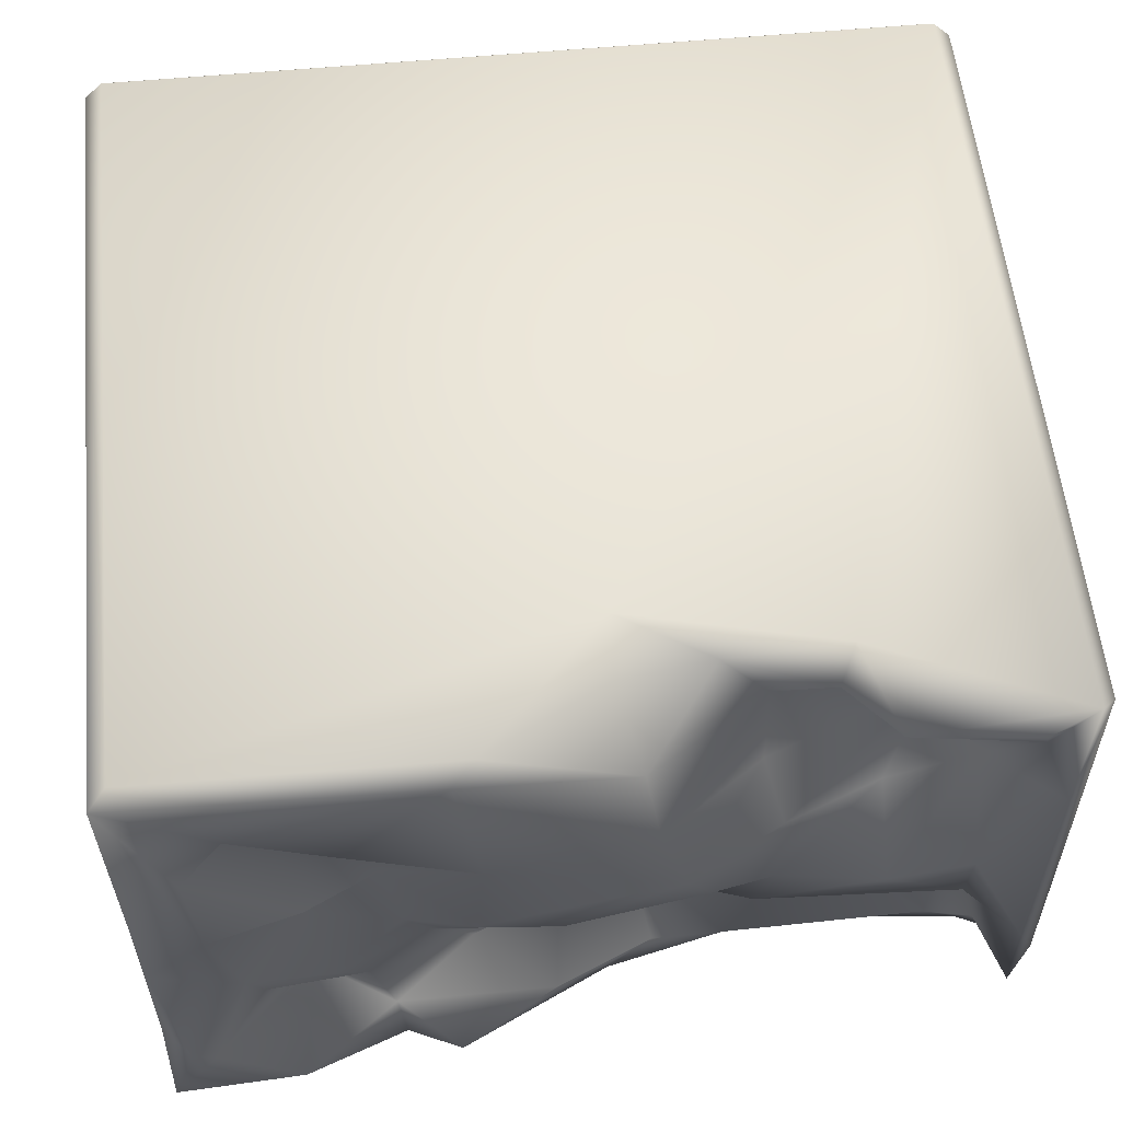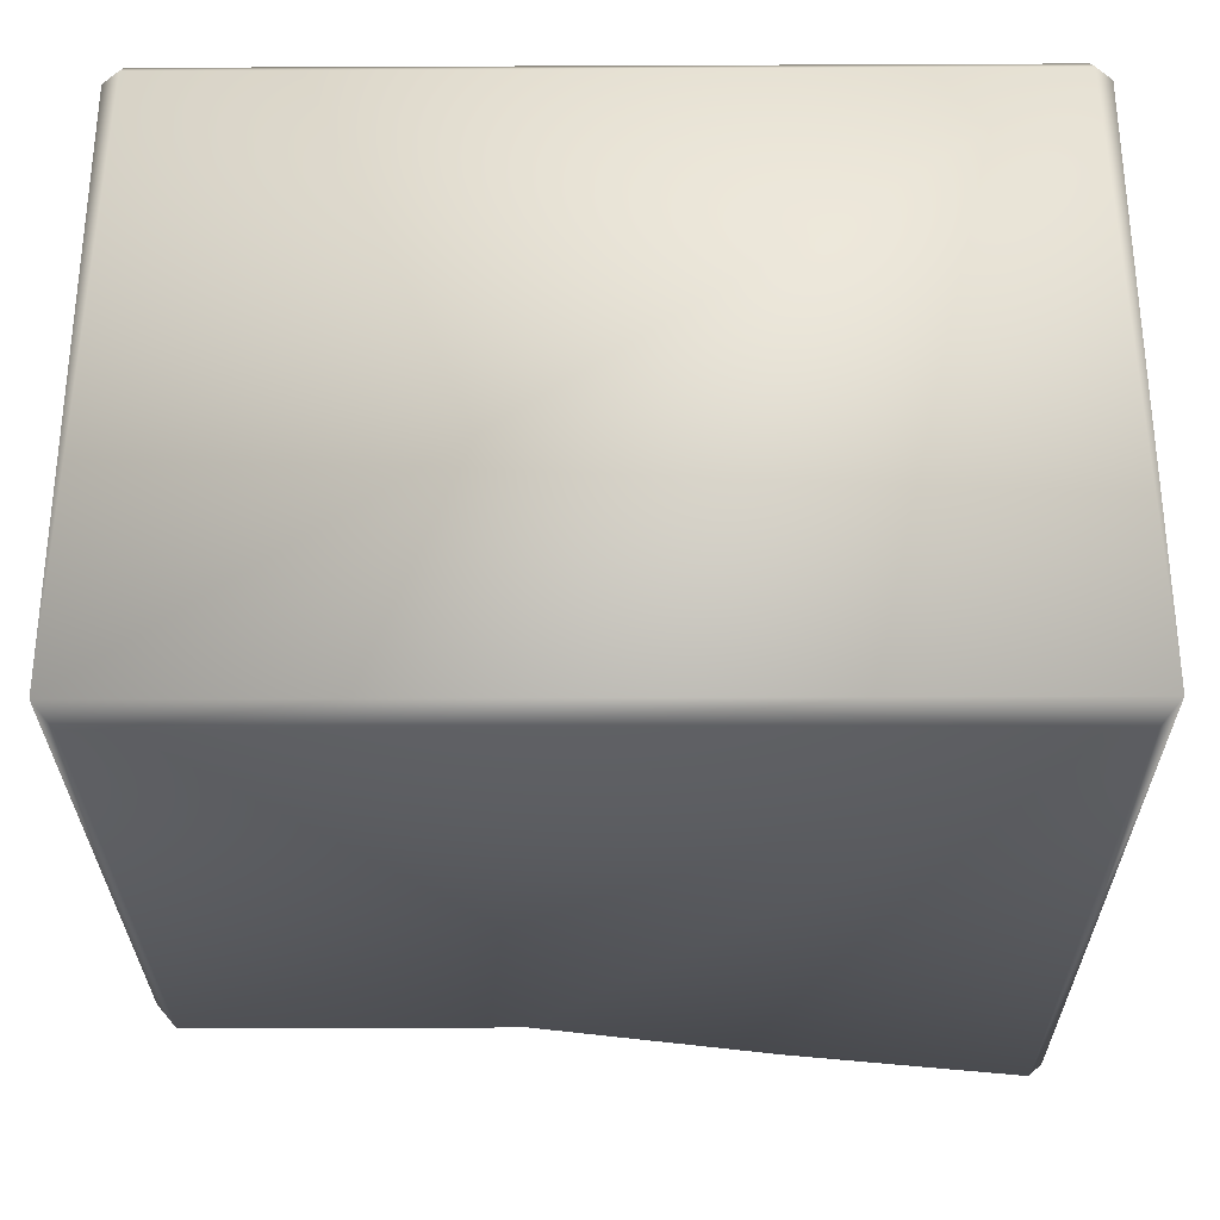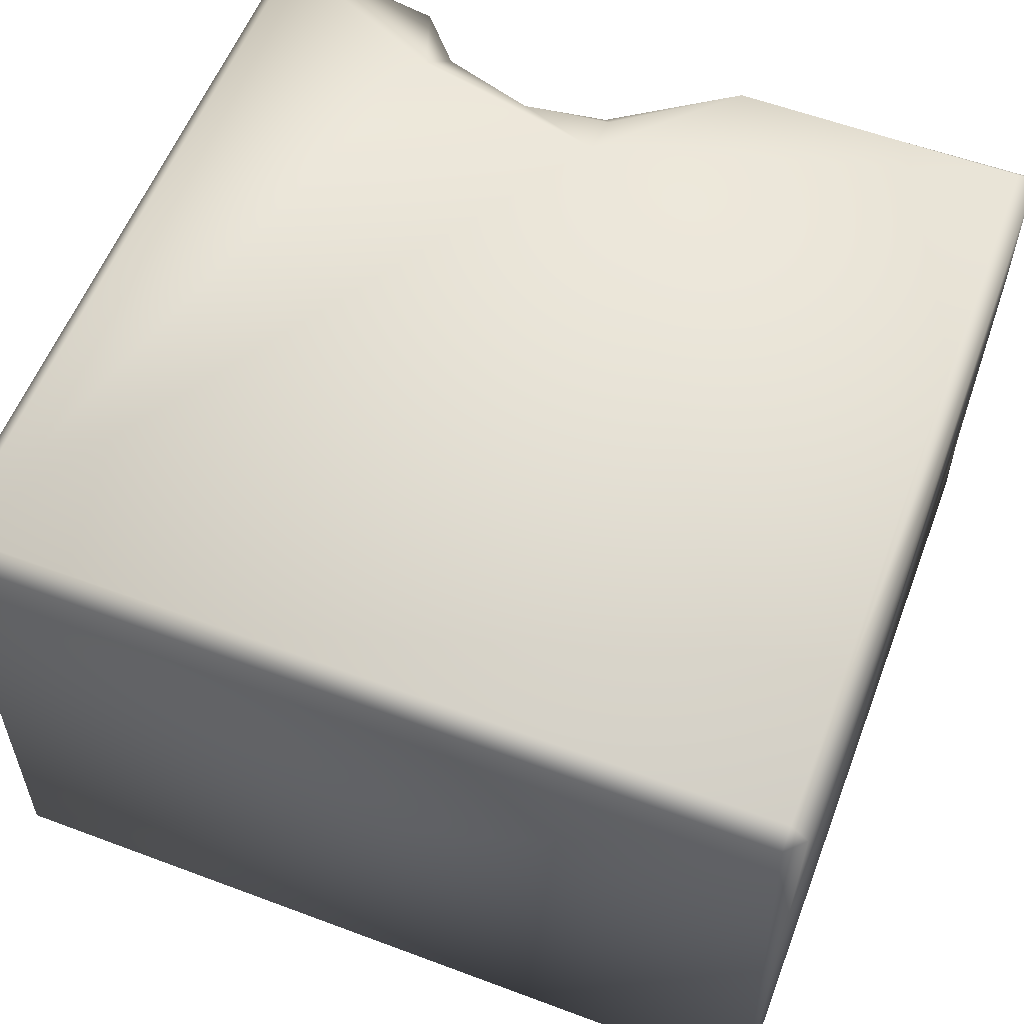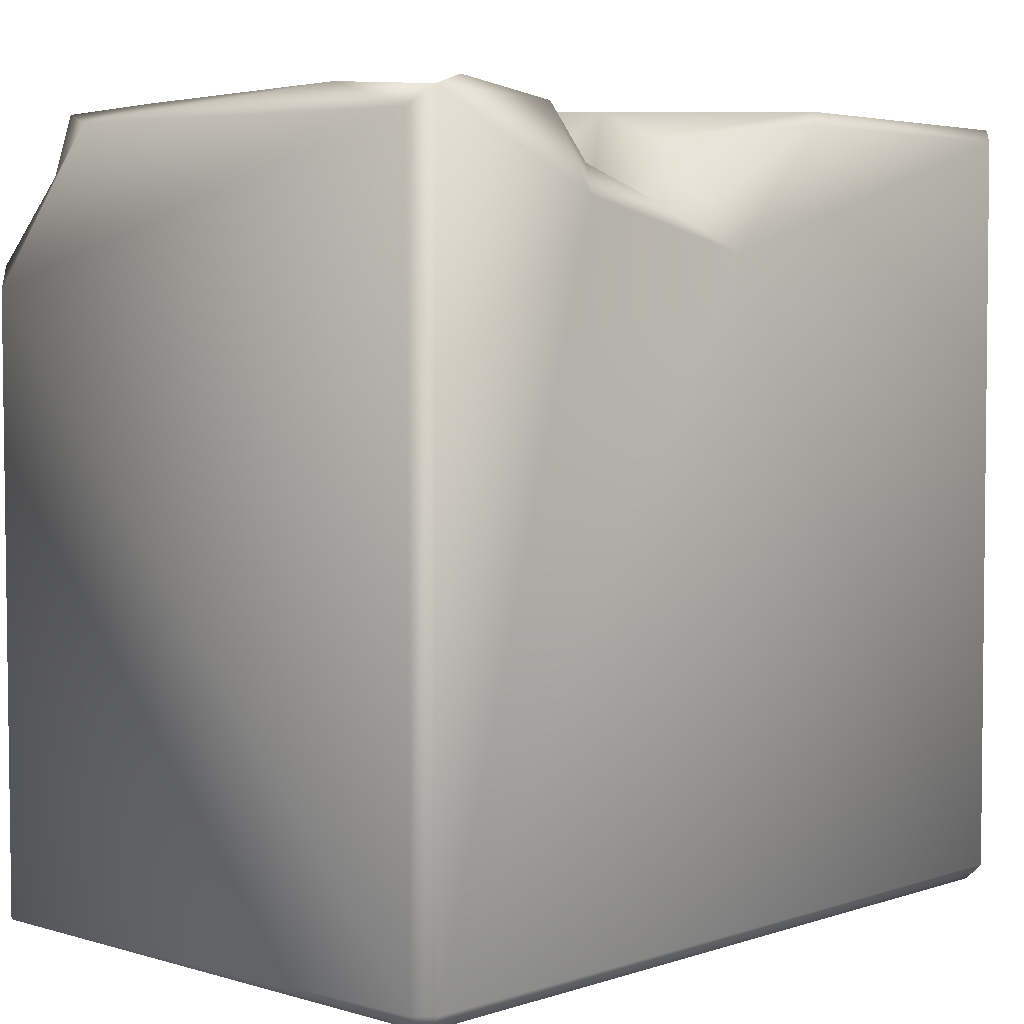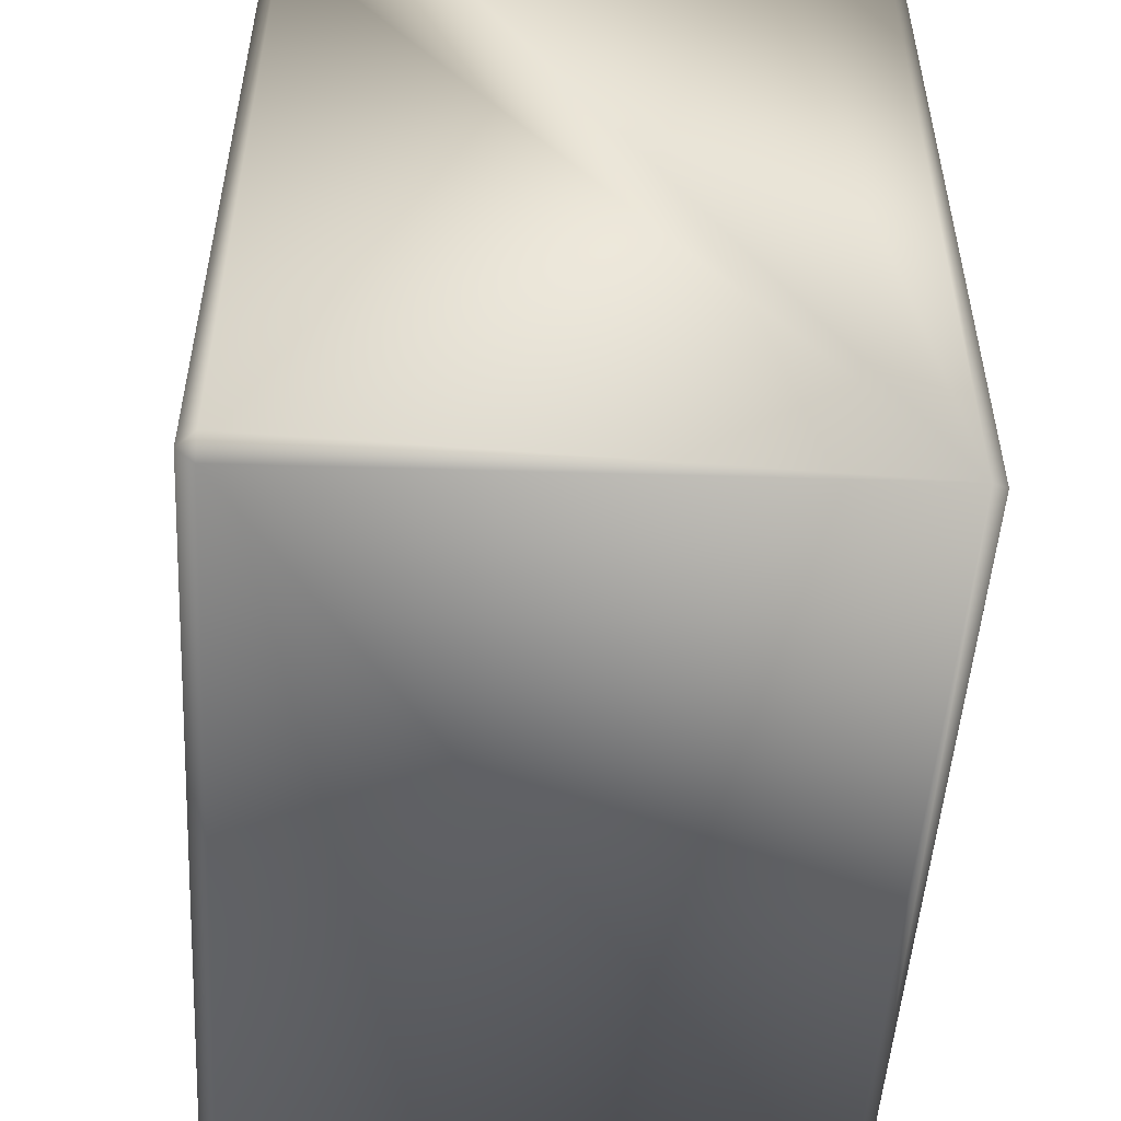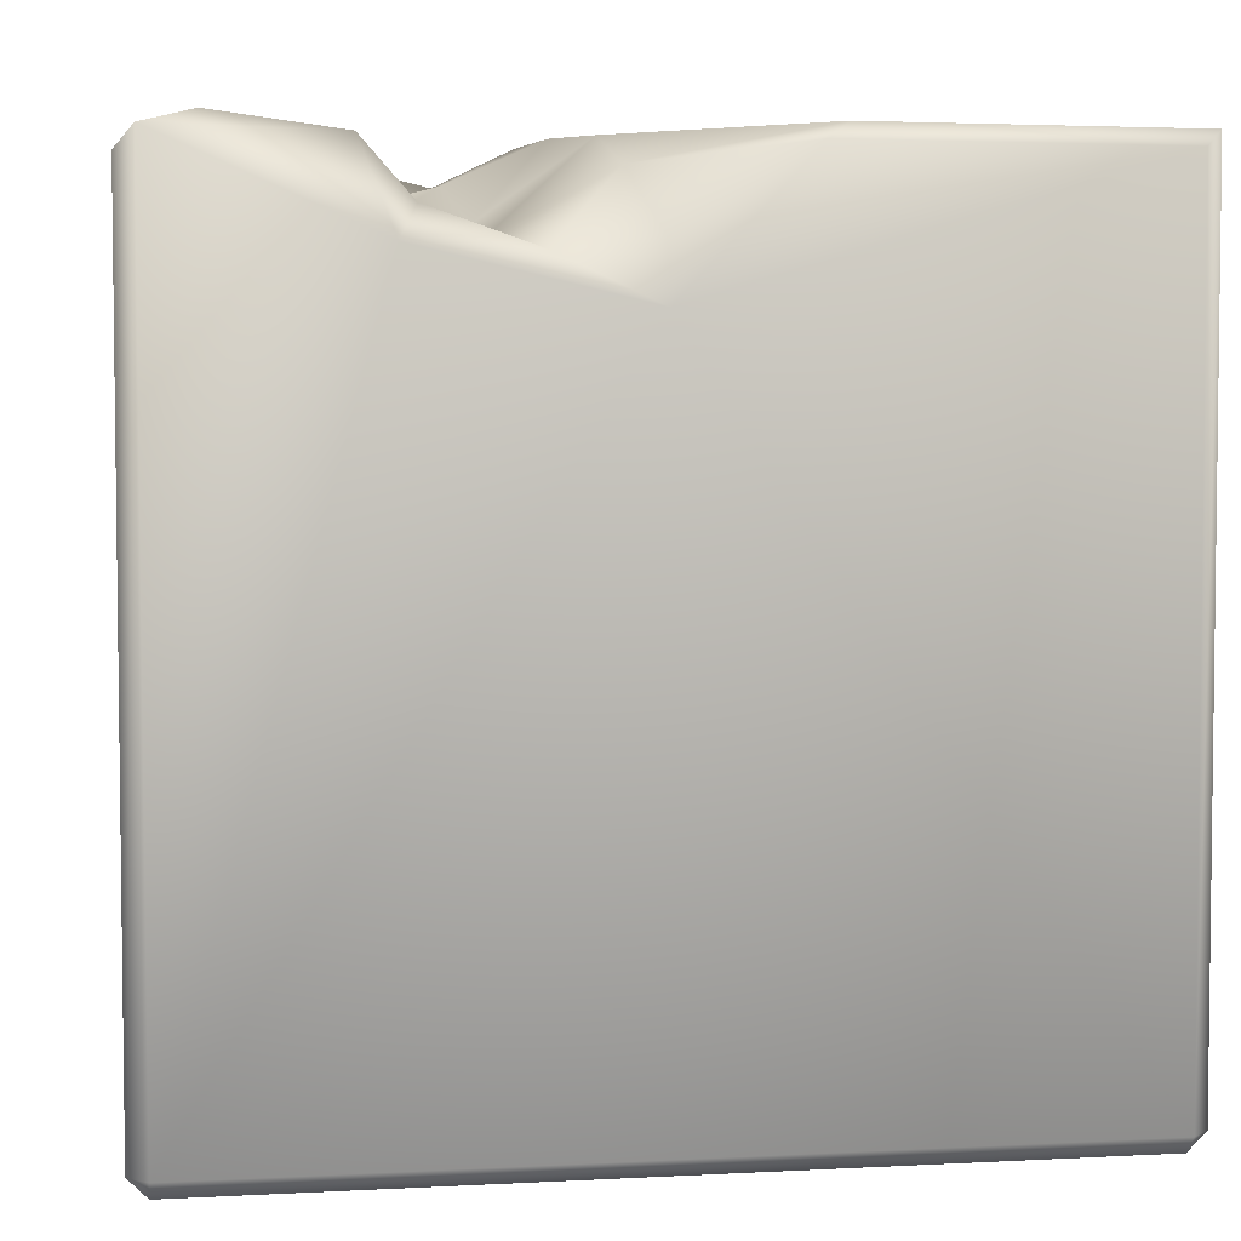
<metadata>
{"format":"obj","ext":"obj","renderer":"f3d","projection":"perspective","resolution":1024,"background":"white","views":[{"elev":56.4,"azim":174.3,"up":"+Z"},{"elev":-28.5,"azim":0.4,"up":"+Z"},{"elev":58.4,"azim":21.1,"up":"+Z"},{"elev":4.5,"azim":-45.7,"up":"+Y"},{"elev":-50.7,"azim":86.5,"up":"+Y"},{"elev":4.9,"azim":-9.4,"up":"+Y"}]}
</metadata>
<code>
o Liquid_Domain
v -8.134 -8.756 6.217
v -8.487 -8.756 5.864
v -8.134 -9.109 5.864
v 8.134 -8.754 6.219
v 8.487 -8.756 5.864
v 8.134 -9.109 5.864
v 8.485 -9.102 -5.866
v -8.483 -9.105 -5.864
v -8.134 -8.756 -6.217
v 8.134 -8.756 -6.217
v -8.483 3.579 -5.854
v -8.165 4.055 -6.152
v -8.137 6.863 6.189
v 8.436 6.994 5.89
v -1.571 3.941 -6.194
v -8.47 6.49 5.82
v 8.462 6.641 2.921
v -0.2727 4.221 6.212
v -4.327 5.182 6.183
v 8.126 6.702 -6.209
v 8.439 6.968 -5.863
v 2.158 6.757 6.134
v -8.383 6.701 -3.195
v -0.4588 3.734 -2.662
v -4.624 3.929 -3.219
v -0.7997 3.793 -3.373
v 3.27 5.555 -6.167
v 8.42 6.675 -3.452
v -3.694 4.147 -3.099
v -4.092 4.986 -2.636
v -2.444 4.643 -2.643
v 0.601 4.522 -3.484
v -1.255 4.93 -5.109
v -7.505 4.846 -5.535
v -5.473 4.545 -5.785
v -2.061 5.094 5.836
v -0.2578 5.318 5.819
v -5.902 4.771 3.968
v -6.83 4.813 -1.812
v -7.256 4.622 -2.212
v -5.513 5.105 -2.117
v 1.294 5.455 -2.033
v -6.762 4.976 -4.899
v -2.741 4.724 -5.543
v 2.308 4.787 -4.446
v -0.349 5.095 -5.917
v -4.001 5.771 5.746
v 8.099 6.704 6.183
v -5.71 5.231 4.817
v -2.93 5.268 4.932
v -2.917 5.569 3.173
v -5.056 5.764 2.408
v -7.562 5.555 -4.066
v 5.519 4.985 -4.71
v -8.146 5.752 -4.471
v 0.7218 5.667 -5.386
v -0.7076 6.451 4.498
v -3.271 6.23 1.922
v 8.334 6.94 -0.5146
v -2.952 6.007 -1.488
v 3.162 5.576 -2.395
v 4.402 5.719 -3.764
v 3.933 5.892 -4.893
v -0.9341 6.98 3.273
v 3.656 5.71 -1.605
v 5.489 5.995 -0.3797
v -0.8907 5.554 -1.009
v -6.939 6.161 -1.565
v 5.054 6.337 -2.397
v -8.005 6.936 -4.123
v 6.466 5.818 -3.95
v 2.719 6.668 -5.677
v -4.917 6.814 5.729
v -7.371 6.815 5.128
v -6.678 5.896 3.28
v 6.262 6.149 3.496
v -1.471 7.039 1.549
v 3.713 5.942 2.174
v -5.179 6.767 0.4156
v 5.327 6.86 1.387
v -3.229 6.306 0.03836
v 3.931 5.964 0.9749
v 6.669 6.534 -2.024
v 3.779 6.149 -5.746
v 5.839 6.919 -5.695
v -7.96 7.089 3.473
v 7.318 6.982 3.018
v -6.806 6.689 0.5506
v -1.924 6.92 0.8207
v 0.7242 6.822 -0.2062
v 7.508 6.777 -4.78
v -7.214 7.11 5.839
v 2.587 7.055 5.753
v 6.435 7.05 4.581
v 4.536 6.962 3.515
v 2.134 7.063 2.65
v 2.291 6.956 0.3781
v 7.124 7.085 0.9187
v -7.895 7.019 -1.845
v 7.937 6.892 -4.353
f 3 1 2
f 3 6 4
f 1 3 4
f 4 6 5
f 7 5 6
f 6 3 8
f 7 6 8
f 8 3 2
f 7 8 9
f 10 7 9
f 8 11 12
f 9 8 12
f 9 12 10
f 20 7 10
f 1 13 2
f 14 4 5
f 5 7 14
f 2 11 8
f 10 15 20
f 1 4 18
f 2 13 16
f 10 12 15
f 1 18 19
f 2 16 11
f 16 23 11
f 12 34 35
f 15 12 44
f 15 27 20
f 1 19 13
f 14 7 17
f 39 29 40
f 29 25 40
f 29 30 31
f 26 29 31
f 24 26 31
f 42 32 24
f 32 26 24
f 29 26 25
f 25 26 44
f 32 33 26
f 44 26 33
f 7 21 28
f 44 12 35
f 21 7 20
f 18 36 19
f 18 37 36
f 18 4 48
f 17 7 28
f 39 41 29
f 30 29 41
f 40 25 43
f 25 44 43
f 34 43 35
f 44 35 43
f 46 15 44
f 19 36 47
f 48 4 14
f 49 47 50
f 50 38 49
f 50 51 38
f 17 28 59
f 67 42 24
f 67 24 31
f 30 60 31
f 40 43 53
f 45 32 42
f 23 55 11
f 33 32 56
f 56 32 45
f 34 53 43
f 11 55 12
f 12 55 34
f 33 46 44
f 15 46 27
f 18 48 22
f 36 50 47
f 57 50 36
f 37 57 36
f 51 58 38
f 52 75 38
f 52 38 58
f 39 40 68
f 40 99 68
f 39 68 41
f 67 31 60
f 60 30 41
f 45 42 61
f 61 62 45
f 62 54 63
f 34 55 53
f 46 33 56
f 18 22 37
f 47 49 73
f 64 50 57
f 50 64 51
f 66 65 82
f 66 69 65
f 68 60 41
f 69 61 65
f 40 53 70
f 69 62 61
f 62 71 54
f 45 62 63
f 56 45 63
f 85 63 54
f 72 46 56
f 46 72 27
f 47 73 19
f 49 75 74
f 49 38 75
f 51 64 77
f 79 88 75
f 75 52 79
f 80 82 76
f 82 78 76
f 58 81 52
f 79 52 81
f 66 82 80
f 89 67 81
f 67 60 81
f 60 68 79
f 81 60 79
f 90 42 67
f 61 42 90
f 83 69 66
f 40 70 99
f 69 83 62
f 83 71 62
f 55 23 70
f 70 53 55
f 72 56 63
f 63 84 72
f 84 63 85
f 91 85 54
f 72 84 27
f 19 73 13
f 13 86 16
f 49 74 73
f 57 37 22
f 74 75 86
f 94 87 76
f 94 76 95
f 96 95 78
f 95 76 78
f 88 86 75
f 87 80 76
f 58 51 77
f 58 89 81
f 77 89 58
f 78 82 96
f 96 82 97
f 82 65 97
f 98 66 80
f 89 90 67
f 90 97 61
f 99 88 68
f 79 68 88
f 65 61 97
f 98 83 66
f 91 71 83
f 71 91 54
f 28 21 100
f 85 27 84
f 27 85 20
f 92 13 73
f 22 48 93
f 93 48 14
f 73 74 92
f 14 94 93
f 92 74 13
f 74 86 13
f 22 93 57
f 14 87 94
f 93 64 57
f 95 96 93
f 94 95 93
f 93 96 64
f 98 80 87
f 96 77 64
f 14 98 87
f 17 59 14
f 14 59 98
f 86 99 23
f 16 86 23
f 97 77 96
f 88 99 86
f 77 90 89
f 97 90 77
f 59 83 98
f 59 100 83
f 28 100 59
f 100 91 83
f 23 99 70
f 21 85 91
f 100 21 91
f 21 20 85

</code>
